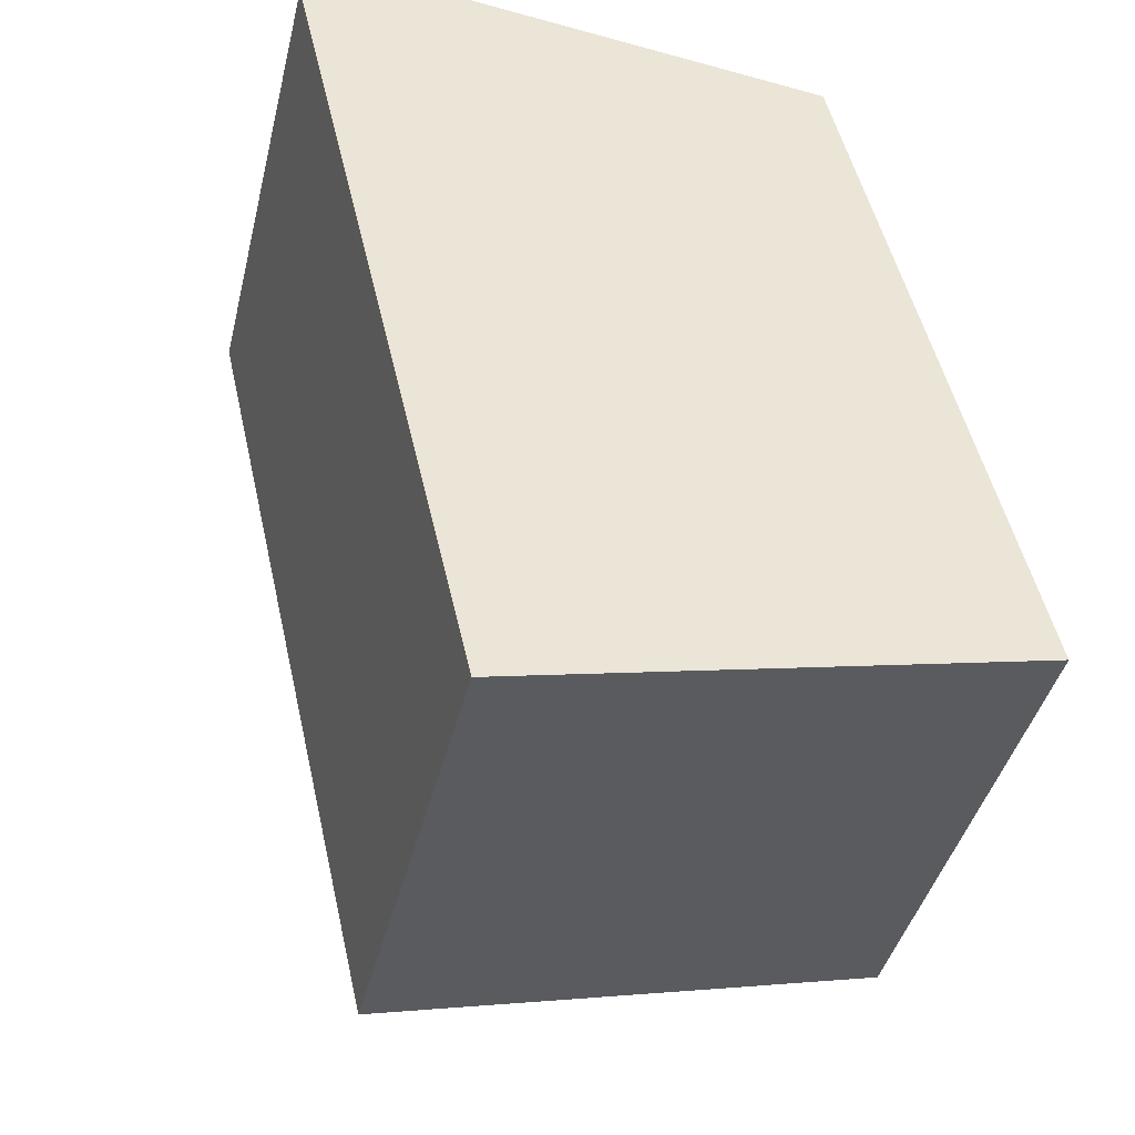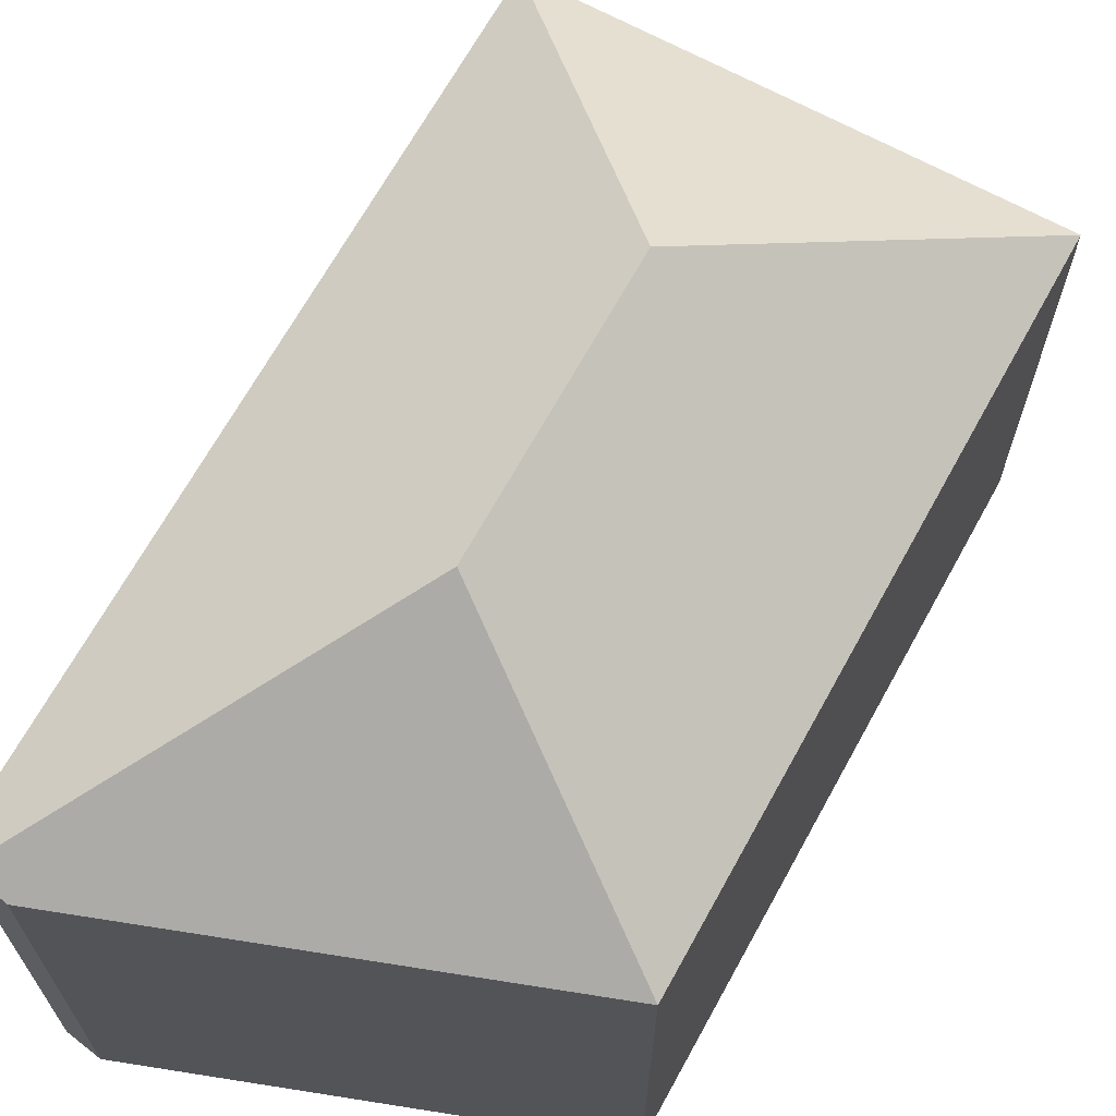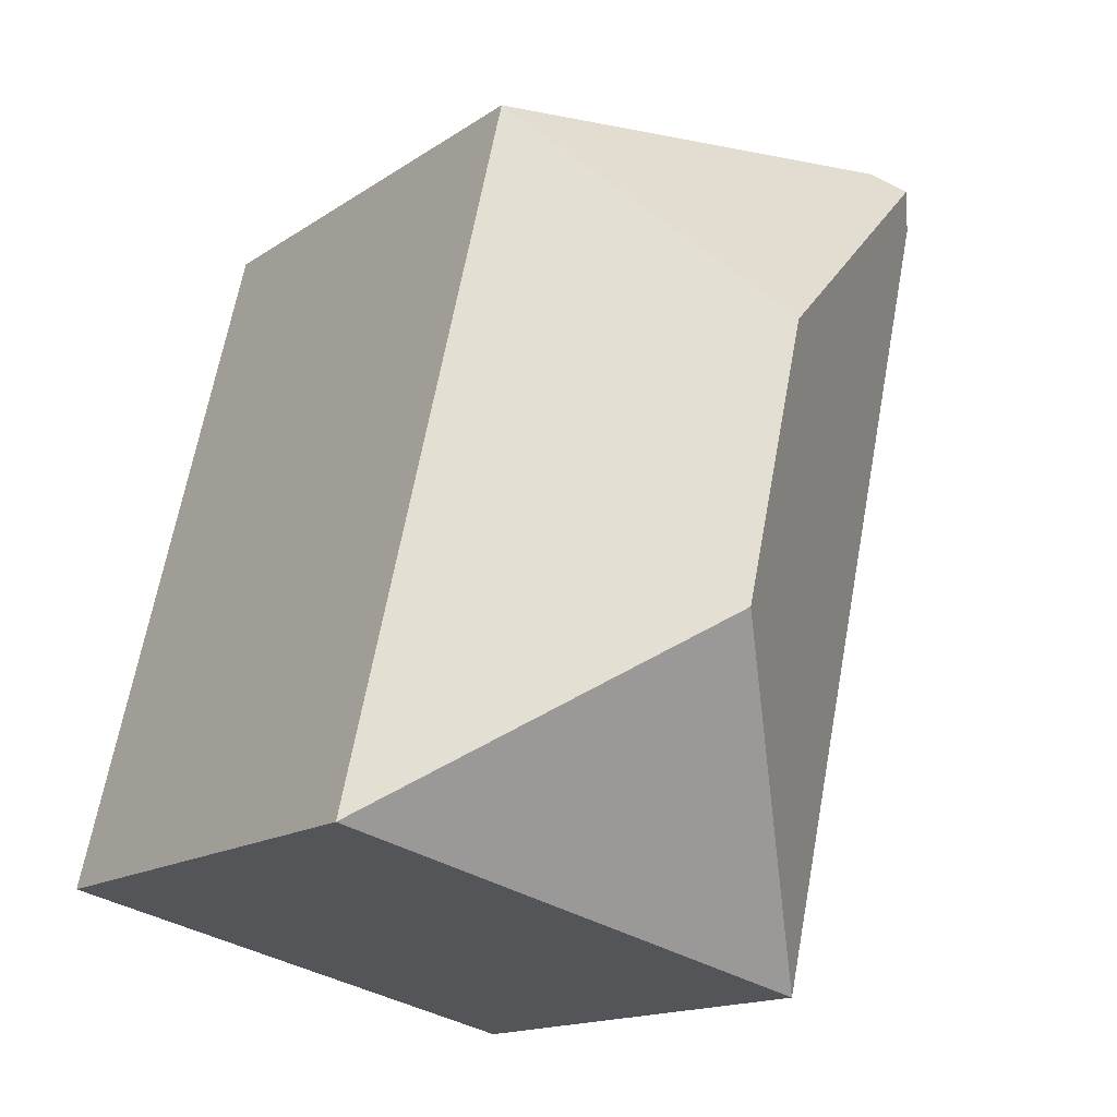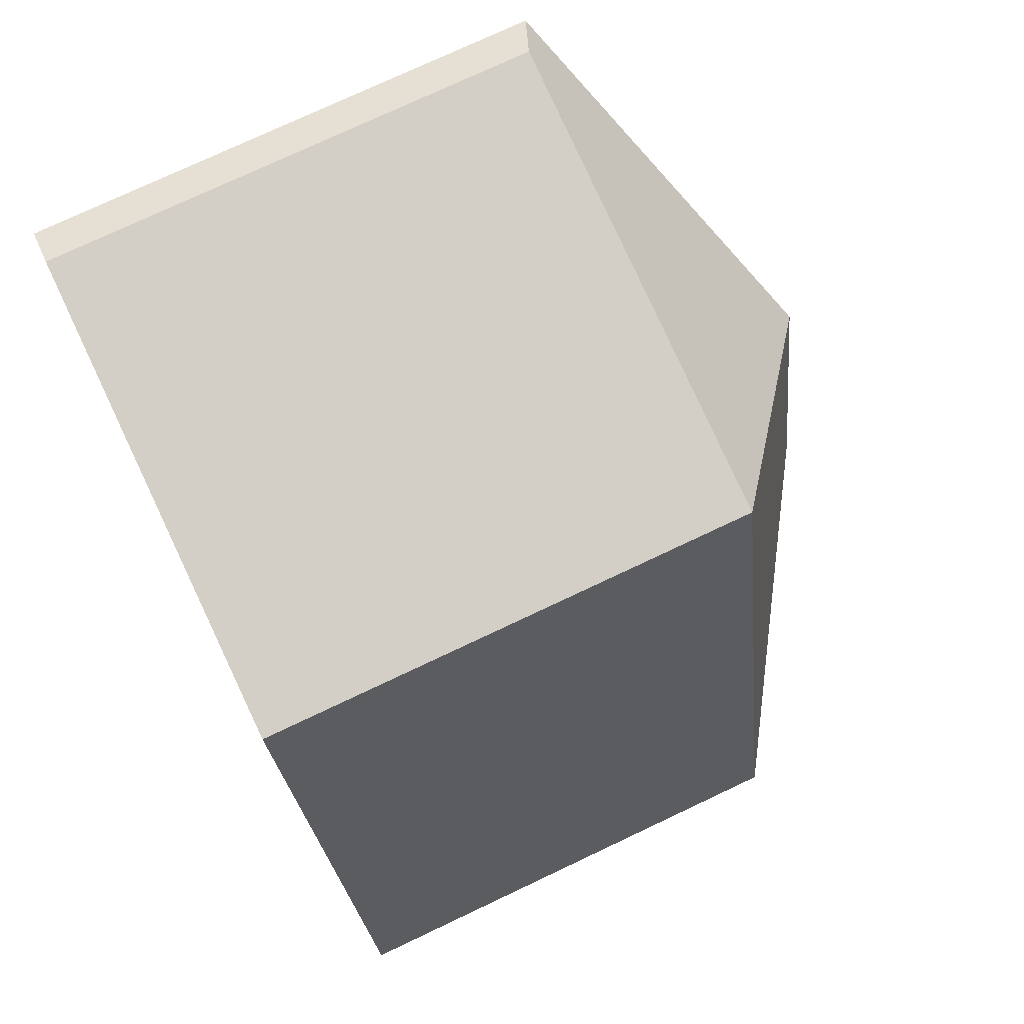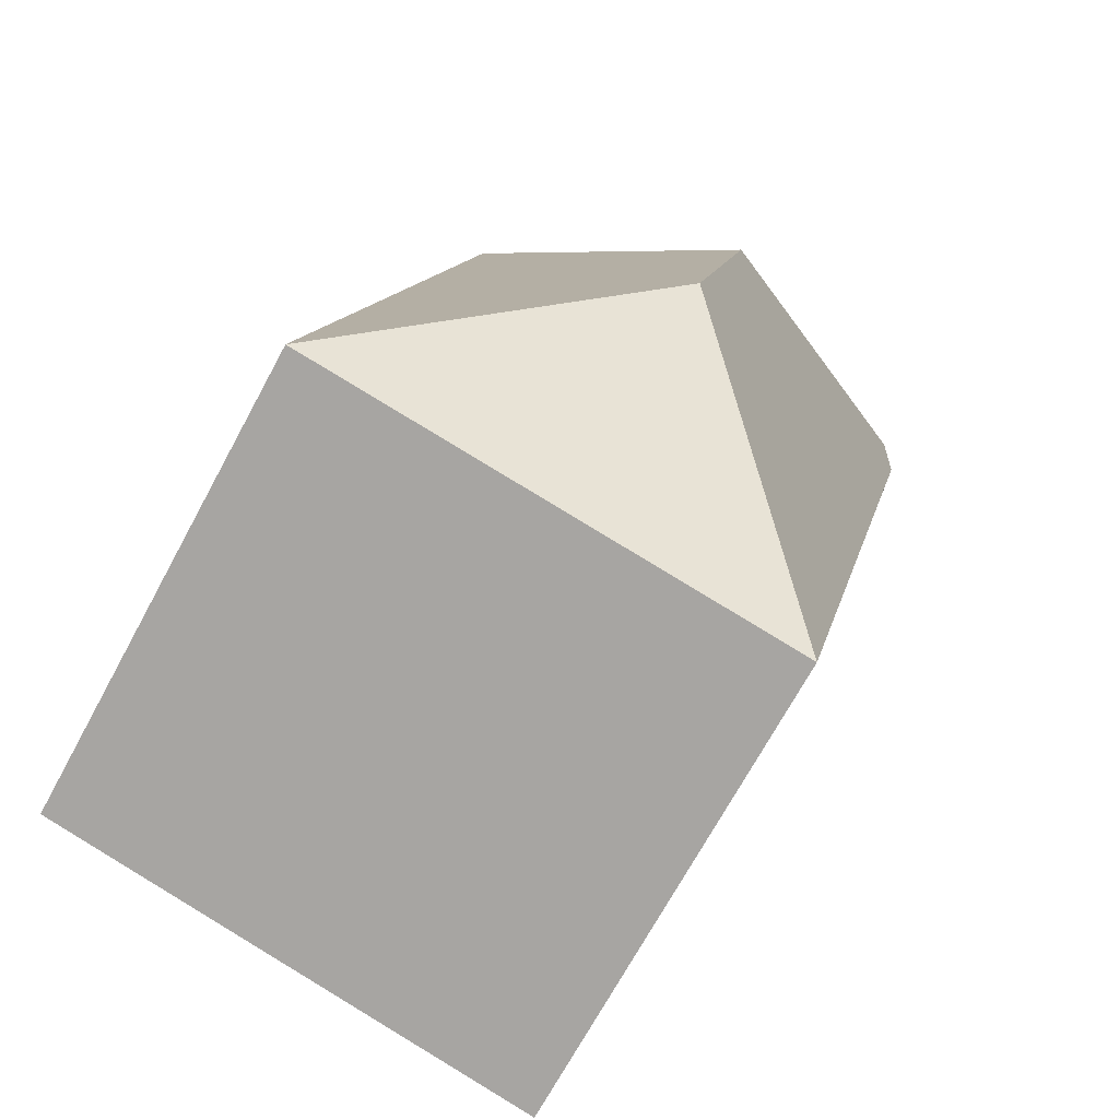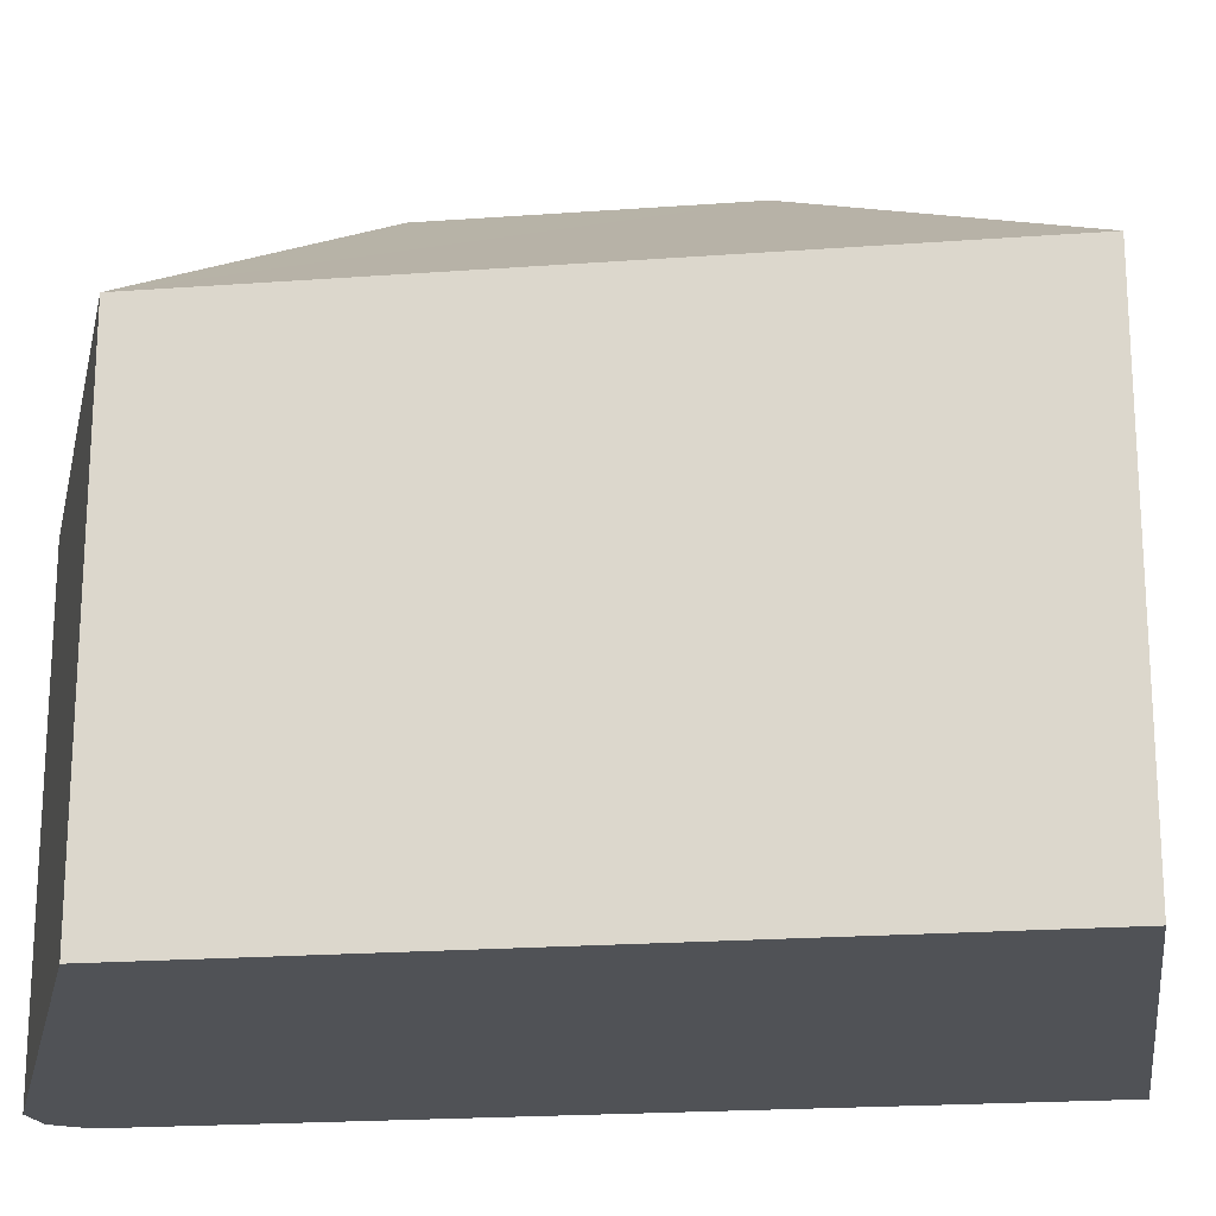
<metadata>
{"format":"obj","ext":"obj","renderer":"f3d","projection":"perspective","resolution":1024,"background":"white","views":[{"elev":-42.0,"azim":-13.6,"up":"+Z"},{"elev":67.5,"azim":15.7,"up":"+Y"},{"elev":-15.6,"azim":143.8,"up":"+Z"},{"elev":75.7,"azim":64.7,"up":"+Z"},{"elev":-70.6,"azim":151.5,"up":"+Z"},{"elev":-20.7,"azim":84.5,"up":"+Y"}]}
</metadata>
<code>
v  3.698 10.82 -15.97
v  8.42 14.69 -11.22
v  4.195 10.82 -18.11
v  2.462 10.82 -10.63
v  6.977 14.69 -4.986
v  1.729 10.82 -7.465
v  0.99 10.82 -4.274
v  0.28 11.13 0.825
v  0 10.82 6.627e-16
v  1.092 10.82 1.163
v  11.65 10.82 -0.079
v  15.26 10.82 -15.56
v  4.195 1.109e-15 -18.11
v  3.698 9.776e-16 -15.97
v  2.462 6.508e-16 -10.63
v  1.729 4.571e-16 -7.465
v  0.99 2.617e-16 -4.274
v  0 0 0
v  0.28 -5.052e-17 0.825
v  1.092 -7.121e-17 1.163
v  11.65 4.837e-18 -0.079
v  15.26 9.526e-16 -15.56
g defaultobject
f 1 2 3
f 2 1 4
f 2 4 5
f 5 4 6
f 5 6 7
f 5 7 8
f 8 7 9
f 10 5 8
f 5 10 11
f 2 11 12
f 11 2 5
f 2 12 3
f 13 1 3
f 1 13 4
f 4 13 6
f 6 13 14
f 6 14 7
f 7 14 15
f 7 15 9
f 9 15 16
f 9 16 17
f 9 17 18
f 9 19 8
f 19 9 18
f 19 10 8
f 10 19 20
f 20 11 10
f 11 20 21
f 21 12 11
f 12 21 22
f 12 13 3
f 13 12 22
f 18 20 19
f 20 18 17
f 20 17 21
f 21 17 16
f 21 16 15
f 21 15 14
f 21 14 13
f 21 13 22

</code>
